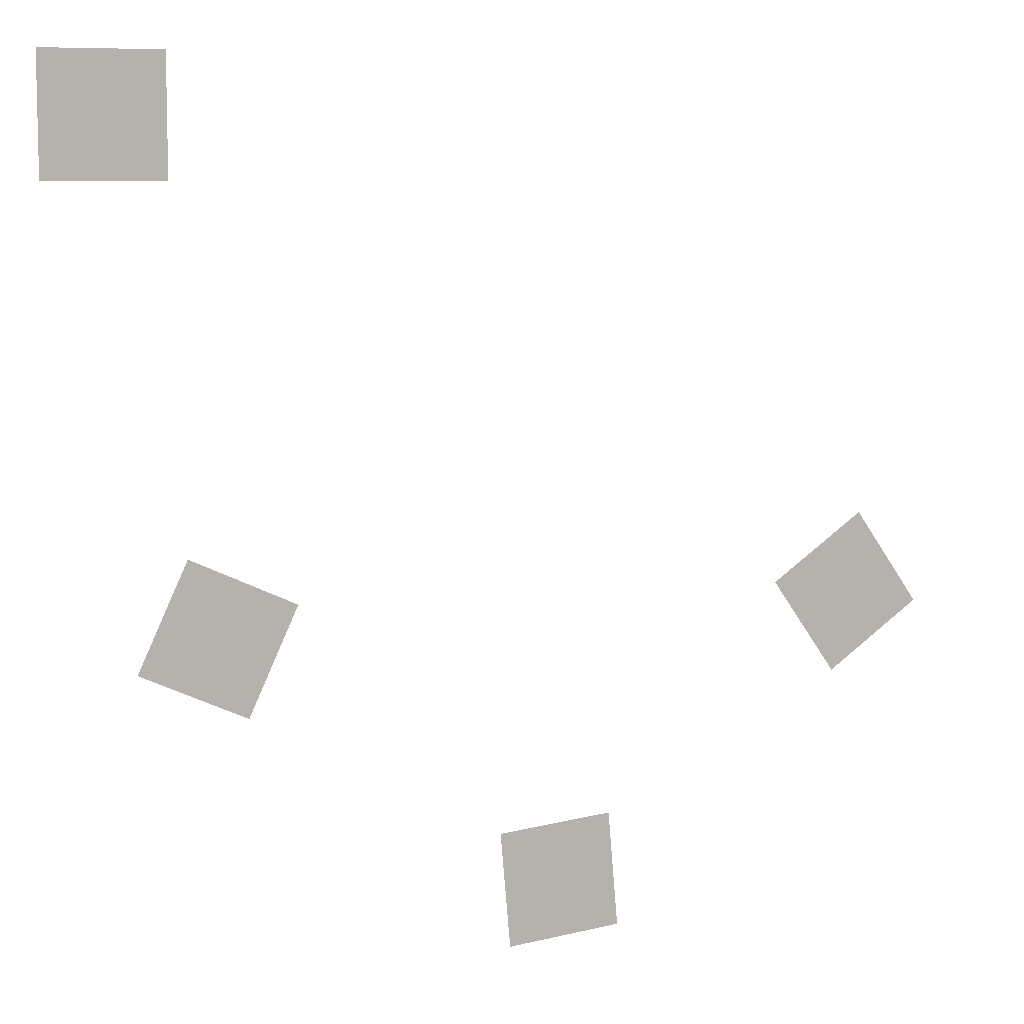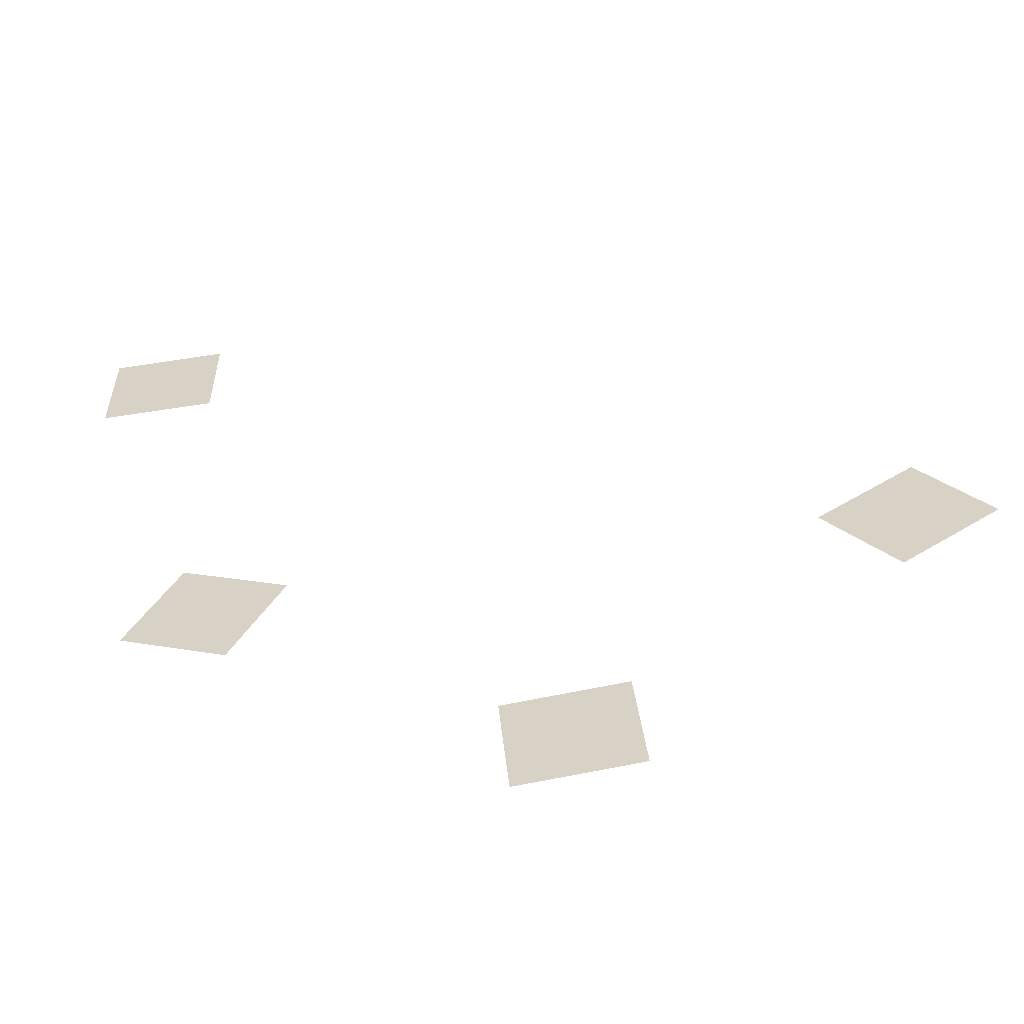
<metadata>
{"format":"obj","ext":"obj","renderer":"f3d","projection":"perspective","resolution":1024,"background":"white","views":[{"elev":8.0,"azim":-21.9,"up":"+Y"},{"elev":-58.9,"azim":9.3,"up":"+Y"}]}
</metadata>
<code>
g FX_Firework_011
v -11.81 -4.136 1.779e-06
v -13.92 -8.668 1.779e-06
v -9.389 -10.78 9.548e-07
v -7.276 -6.249 9.548e-07
v -12.3 15.71 4.688e-08
v -17.3 15.71 1.379e-07
v -17.3 10.71 4.61e-07
v -12.3 10.71 3.699e-07
v 1.488 -16.65 9.574e-08
v 1.923 -21.63 -4.257e-07
v 6.904 -21.19 -1.547e-06
v 6.469 -16.21 -1.026e-06
v 14.35 -6.693 -4.059e-06
v 17.22 -10.79 -5.181e-06
v 21.32 -7.921 -6.299e-06
v 18.45 -3.825 -5.177e-06
g FX_Firework_011_0
f 3 2 1
f 4 3 1
f 7 6 5
f 8 7 5
f 11 10 9
f 12 11 9
f 15 14 13
f 16 15 13

</code>
